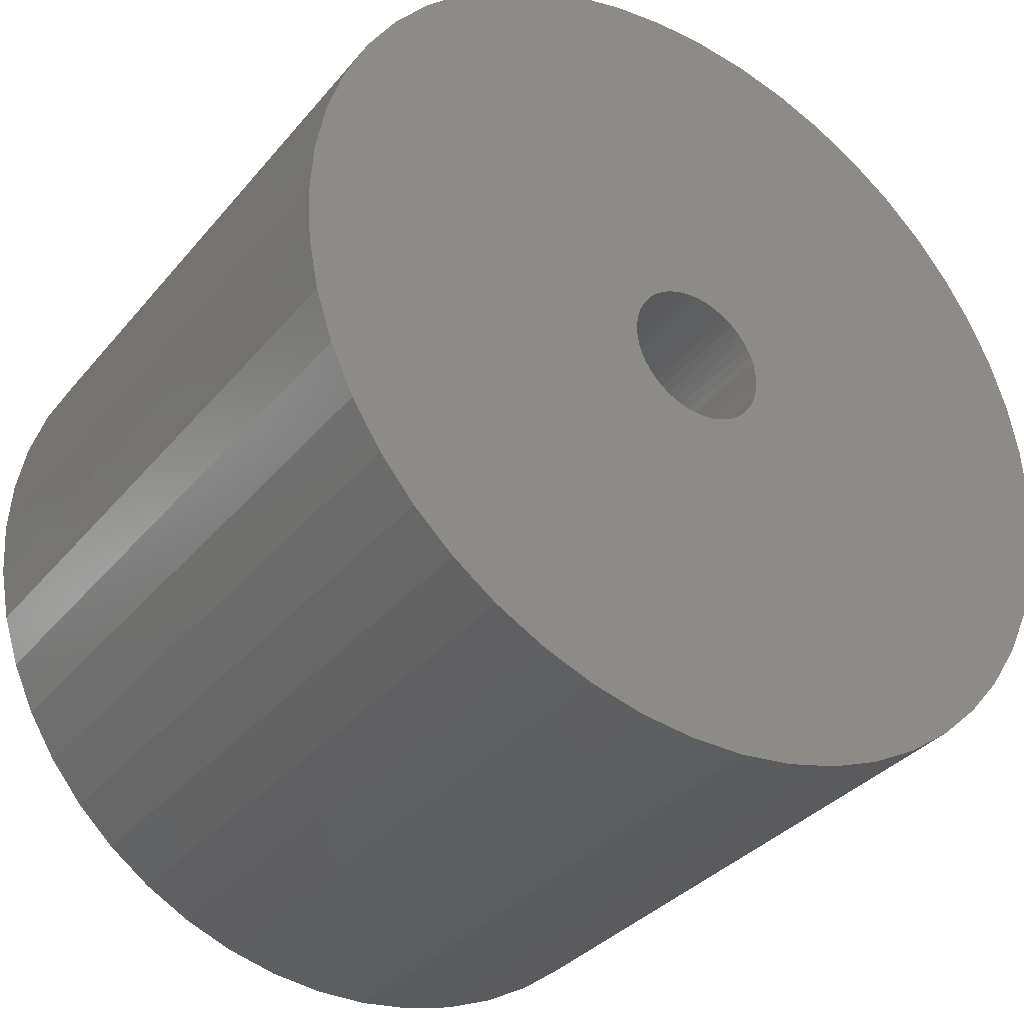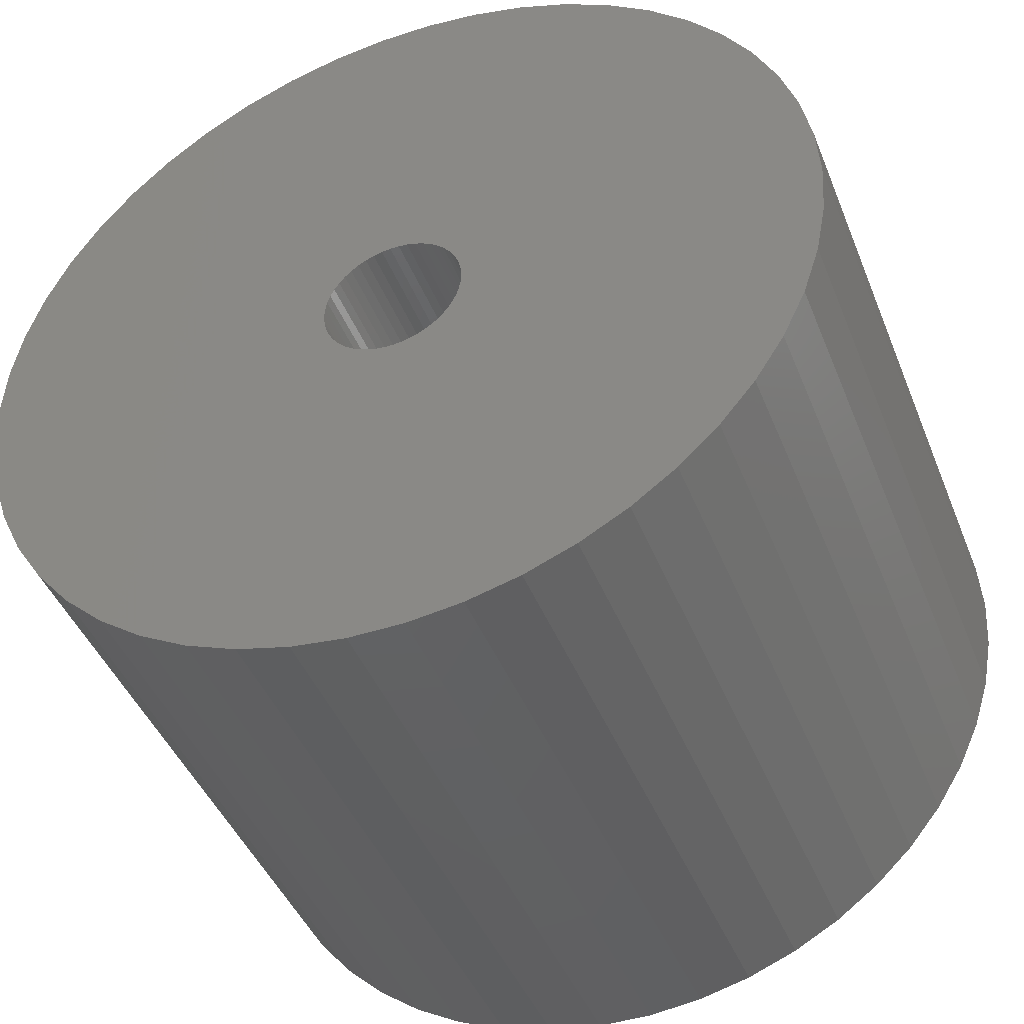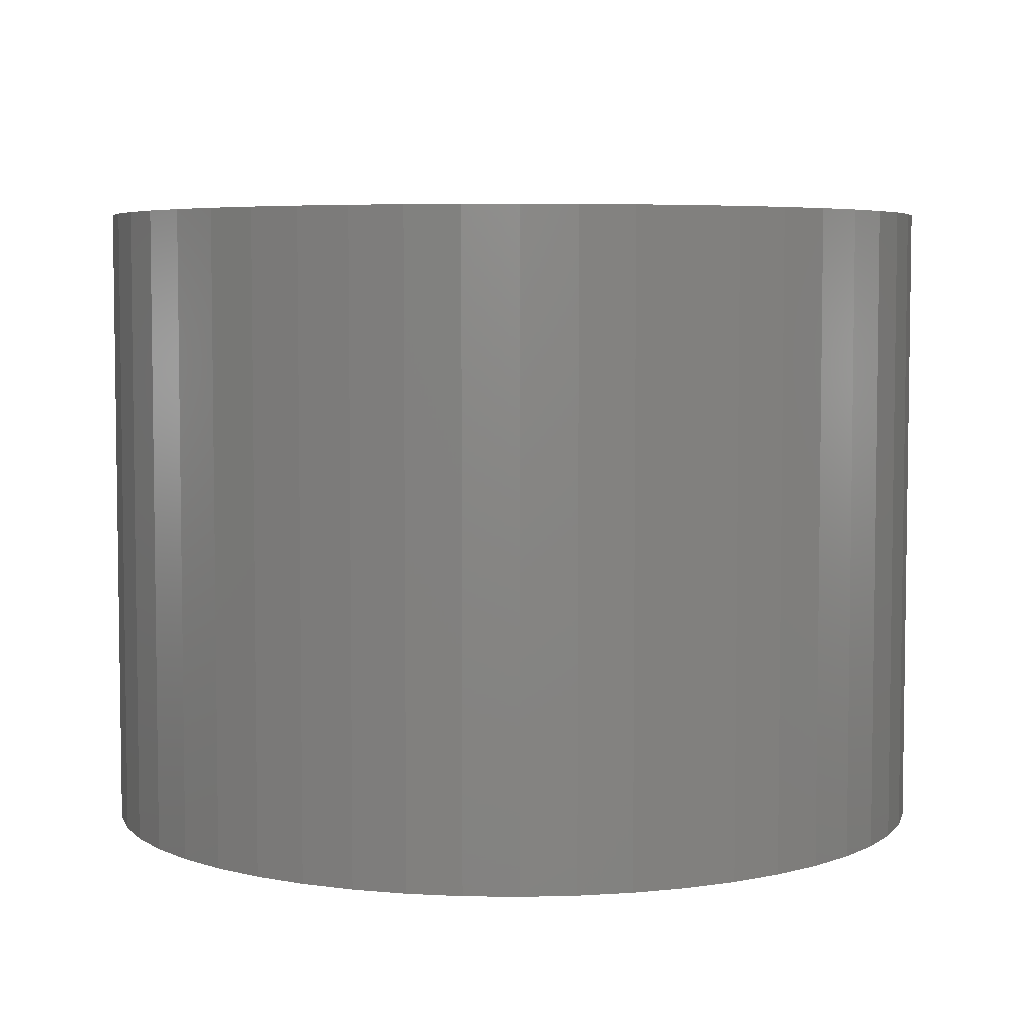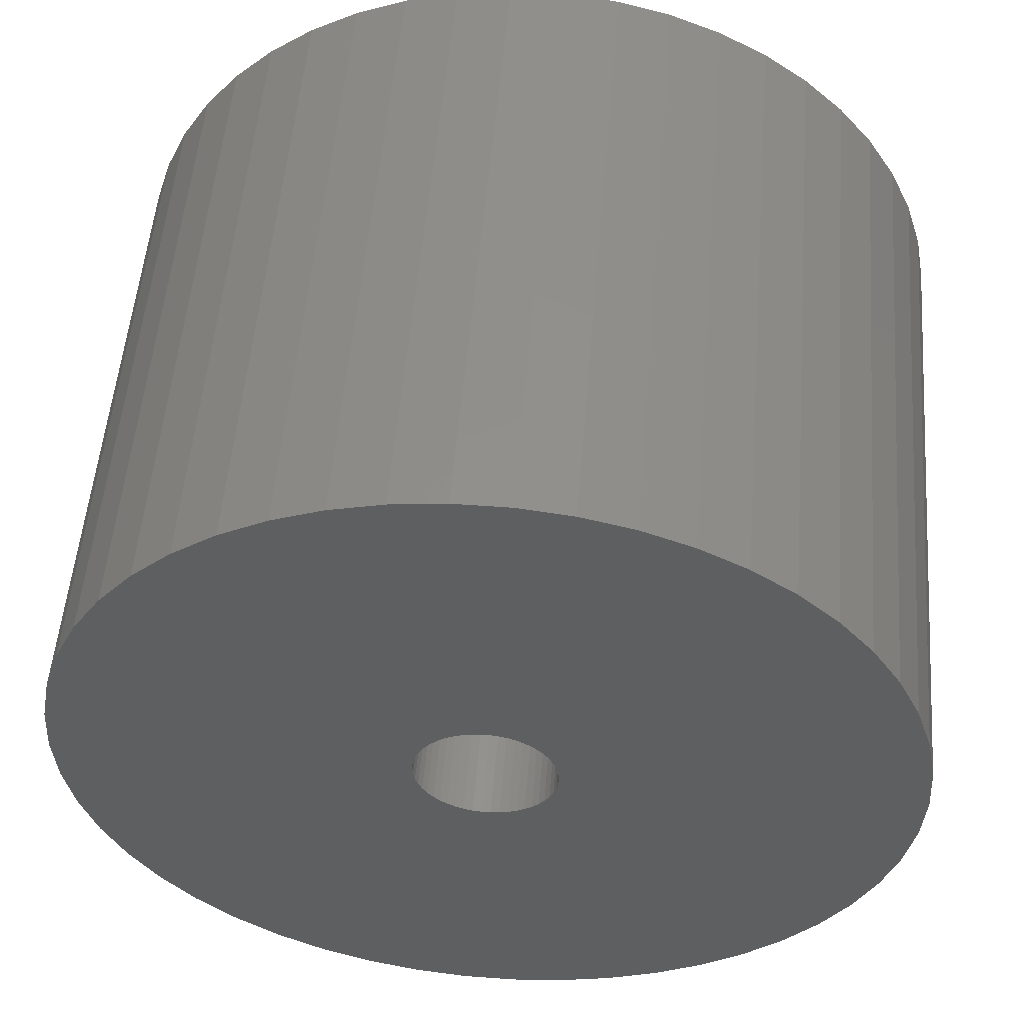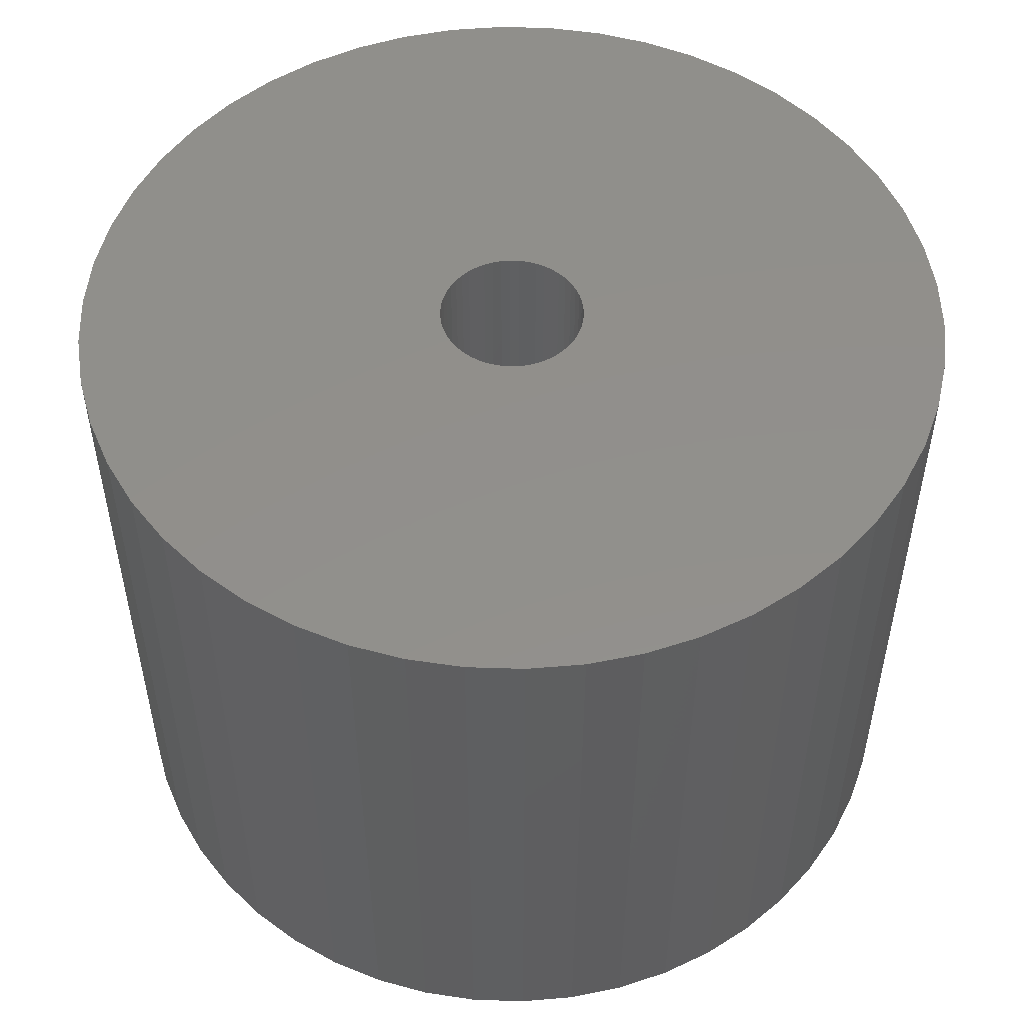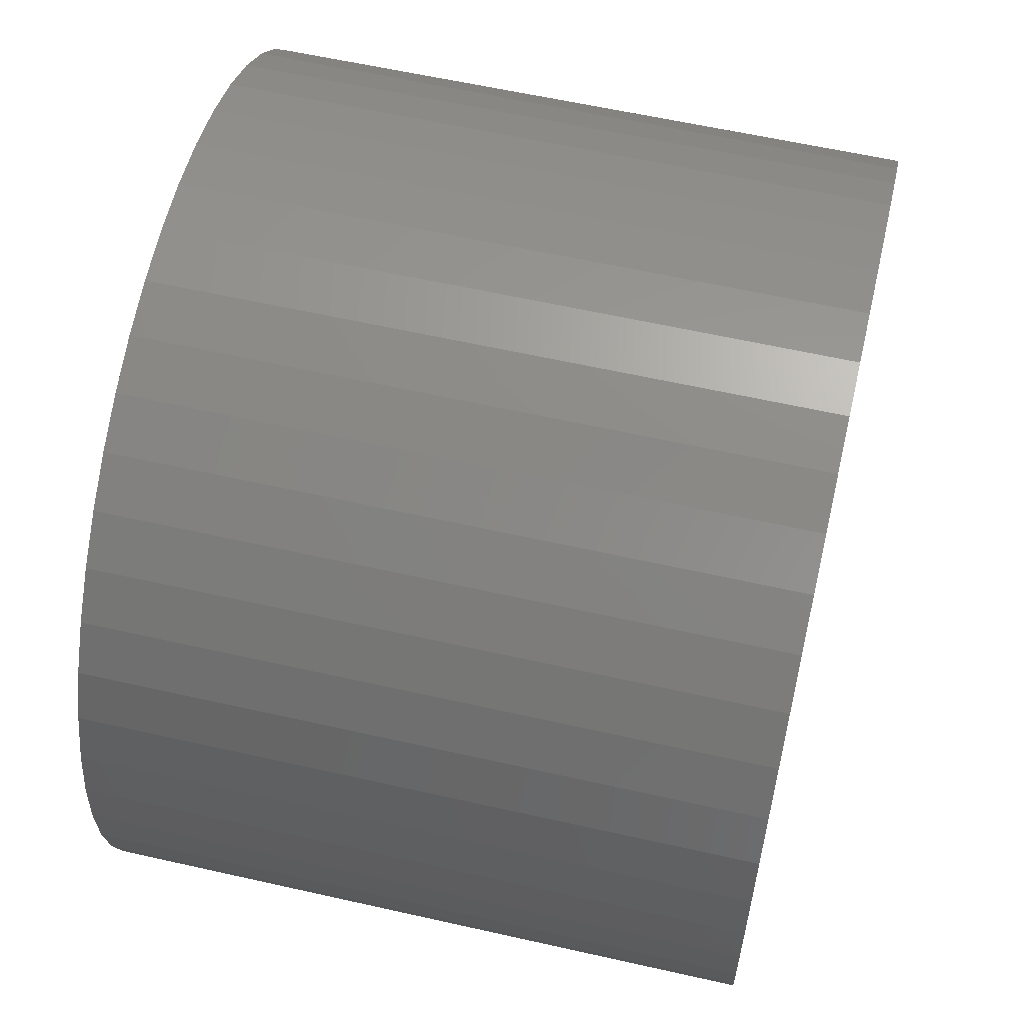
<metadata>
{"format":"stl","ext":"stl","renderer":"f3d","projection":"perspective","resolution":1024,"background":"white","views":[{"elev":-34.3,"azim":-33.6,"up":"+Y"},{"elev":-43.9,"azim":21.0,"up":"+Y"},{"elev":5.3,"azim":-47.8,"up":"+Z"},{"elev":52.6,"azim":-175.4,"up":"+Y"},{"elev":51.9,"azim":-163.6,"up":"+Z"},{"elev":59.5,"azim":103.1,"up":"+Y"}]}
</metadata>
<code>
# stl→obj: 200 verts, 400 faces
v 12 0 9
v 11.91 1.504 -9
v 11.91 1.504 9
v 12 0 -9
v -12 0 -9
v -11.91 1.504 9
v -11.91 1.504 -9
v -12 0 9
v 0.7535 11.98 -9
v -0.7535 11.98 9
v 0.7535 11.98 9
v -0.7535 11.98 -9
v -0.7535 -11.98 -9
v 0.7535 -11.98 9
v -0.7535 -11.98 9
v 0.7535 -11.98 -9
v 8.748 8.215 -9
v 7.649 9.246 9
v 8.748 8.215 9
v 7.649 9.246 -9
v -7.649 9.246 -9
v -8.748 8.215 9
v -7.649 9.246 9
v -8.748 8.215 -9
v -3.708 11.41 -9
v -5.109 10.86 9
v -3.708 11.41 9
v -5.109 10.86 -9
v 9.708 -7.053 9
v 10.52 -5.781 -9
v 10.52 -5.781 9
v 9.708 -7.053 -9
v 11.16 4.417 9
v 10.52 5.781 -9
v 10.52 5.781 9
v 11.16 4.417 -9
v 11.62 2.984 -9
v 11.62 2.984 9
v 9.708 7.053 -9
v 9.708 7.053 9
v 5.109 10.86 -9
v 3.708 11.41 9
v 5.109 10.86 9
v 3.708 11.41 -9
v 2.249 11.79 9
v 2.249 11.79 -9
v 6.43 10.13 -9
v 6.43 10.13 9
v -11.16 4.417 -9
v -10.52 5.781 9
v -10.52 5.781 -9
v -11.16 4.417 9
v -9.708 7.053 -9
v -9.708 7.053 9
v -11.62 2.984 -9
v -11.62 2.984 9
v -2.249 11.79 9
v -2.249 11.79 -9
v 2.249 -11.79 9
v 2.249 -11.79 -9
v 2 0 9
v 1.984 0.2507 9
v 11.91 -1.504 9
v 1.937 0.4974 9
v 1.984 -0.2507 9
v 1.86 0.7362 9
v 11.62 -2.984 9
v 1.753 0.9635 9
v 1.937 -0.4974 9
v 1.618 1.176 9
v 11.16 -4.417 9
v 1.458 1.369 9
v 1.86 -0.7362 9
v 1.275 1.541 9
v 1.072 1.689 9
v 1.753 -0.9635 9
v 0.8516 1.81 9
v 0.618 1.902 9
v 1.618 -1.176 9
v 8.748 -8.215 9
v 0.3748 1.965 9
v 0.1256 1.996 9
v -0.1256 1.996 9
v -0.3748 1.965 9
v -0.618 1.902 9
v -0.8516 1.81 9
v -1.072 1.689 9
v -6.43 10.13 9
v -1.275 1.541 9
v -1.458 1.369 9
v -1.618 1.176 9
v 1.458 -1.369 9
v 7.649 -9.246 9
v 1.275 -1.541 9
v 6.43 -10.13 9
v 1.072 -1.689 9
v 5.109 -10.86 9
v 0.8516 -1.81 9
v 3.708 -11.41 9
v 0.618 -1.902 9
v 0.3748 -1.965 9
v 0.1256 -1.996 9
v -0.1256 -1.996 9
v -0.3748 -1.965 9
v -2.249 -11.79 9
v -0.618 -1.902 9
v -3.708 -11.41 9
v -0.8516 -1.81 9
v -5.109 -10.86 9
v -1.072 -1.689 9
v -6.43 -10.13 9
v -1.275 -1.541 9
v -7.649 -9.246 9
v -1.458 -1.369 9
v -8.748 -8.215 9
v -1.618 -1.176 9
v -9.708 -7.053 9
v -1.753 -0.9635 9
v -10.52 -5.781 9
v -1.86 -0.7362 9
v -11.16 -4.417 9
v -1.937 -0.4974 9
v -11.62 -2.984 9
v -1.984 -0.2507 9
v -11.91 -1.504 9
v -2 0 9
v -1.753 0.9635 9
v -1.86 0.7362 9
v -1.937 0.4974 9
v -1.984 0.2507 9
v -6.43 10.13 -9
v 11.91 -1.504 -9
v 8.748 -8.215 -9
v 11.62 -2.984 -9
v 11.16 -4.417 -9
v -8.748 -8.215 -9
v -7.649 -9.246 -9
v -10.52 -5.781 -9
v -11.16 -4.417 -9
v -9.708 -7.053 -9
v 2 0 -9
v 1.984 -0.2507 -9
v 1.937 -0.4974 -9
v 1.984 0.2507 -9
v 1.86 -0.7362 -9
v 1.753 -0.9635 -9
v 1.937 0.4974 -9
v 1.618 -1.176 -9
v 1.458 -1.369 -9
v 7.649 -9.246 -9
v 1.86 0.7362 -9
v 1.275 -1.541 -9
v 6.43 -10.13 -9
v 1.072 -1.689 -9
v 5.109 -10.86 -9
v 1.753 0.9635 -9
v 0.8516 -1.81 -9
v 3.708 -11.41 -9
v 0.618 -1.902 -9
v 1.618 1.176 -9
v 0.3748 -1.965 -9
v 0.1256 -1.996 -9
v -0.1256 -1.996 -9
v -0.3748 -1.965 -9
v -2.249 -11.79 -9
v -0.618 -1.902 -9
v -3.708 -11.41 -9
v -0.8516 -1.81 -9
v -5.109 -10.86 -9
v -1.072 -1.689 -9
v -6.43 -10.13 -9
v -1.275 -1.541 -9
v -1.458 -1.369 -9
v -1.618 -1.176 -9
v 1.458 1.369 -9
v 1.275 1.541 -9
v 1.072 1.689 -9
v 0.8516 1.81 -9
v 0.618 1.902 -9
v 0.3748 1.965 -9
v 0.1256 1.996 -9
v -0.1256 1.996 -9
v -0.3748 1.965 -9
v -0.618 1.902 -9
v -0.8516 1.81 -9
v -1.072 1.689 -9
v -1.275 1.541 -9
v -1.458 1.369 -9
v -1.618 1.176 -9
v -1.753 0.9635 -9
v -1.86 0.7362 -9
v -1.937 0.4974 -9
v -1.984 0.2507 -9
v -2 0 -9
v -1.753 -0.9635 -9
v -1.86 -0.7362 -9
v -1.937 -0.4974 -9
v -11.62 -2.984 -9
v -1.984 -0.2507 -9
v -11.91 -1.504 -9
f 1 2 3
f 2 1 4
f 5 6 7
f 6 5 8
f 9 10 11
f 10 9 12
f 13 14 15
f 14 13 16
f 17 18 19
f 18 17 20
f 21 22 23
f 22 21 24
f 25 26 27
f 26 25 28
f 29 30 31
f 30 29 32
f 33 34 35
f 34 33 36
f 3 37 38
f 37 3 2
f 35 39 40
f 39 35 34
f 41 42 43
f 42 41 44
f 44 45 42
f 45 44 46
f 47 43 48
f 43 47 41
f 49 50 51
f 50 49 52
f 53 22 24
f 22 53 54
f 55 52 49
f 52 55 56
f 12 57 10
f 57 12 58
f 16 59 14
f 59 16 60
f 38 36 33
f 36 38 37
f 40 17 19
f 17 40 39
f 46 11 45
f 11 46 9
f 20 48 18
f 48 20 47
f 51 54 53
f 54 51 50
f 7 56 55
f 56 7 6
f 61 1 3
f 62 3 38
f 1 61 63
f 64 38 33
f 65 63 61
f 66 33 35
f 63 65 67
f 68 35 40
f 69 67 65
f 70 40 19
f 67 69 71
f 72 19 18
f 73 71 69
f 74 18 48
f 71 73 31
f 75 48 43
f 76 31 73
f 77 43 42
f 31 76 29
f 78 42 45
f 79 29 76
f 29 79 80
f 3 62 61
f 38 64 62
f 33 66 64
f 35 68 66
f 40 70 68
f 19 72 70
f 18 74 72
f 48 75 74
f 43 77 75
f 81 45 11
f 42 78 77
f 45 81 78
f 11 82 81
f 11 83 82
f 10 83 11
f 83 10 84
f 57 84 10
f 84 57 85
f 27 85 57
f 85 27 86
f 26 86 27
f 86 26 87
f 88 87 26
f 87 88 89
f 23 89 88
f 89 23 90
f 90 22 91
f 22 90 23
f 92 80 79
f 80 92 93
f 94 93 92
f 93 94 95
f 96 95 94
f 95 96 97
f 98 97 96
f 97 98 99
f 100 99 98
f 99 100 59
f 101 59 100
f 59 101 14
f 102 14 101
f 103 14 102
f 15 103 104
f 105 104 106
f 103 15 14
f 107 106 108
f 109 108 110
f 111 110 112
f 113 112 114
f 115 114 116
f 117 116 118
f 119 118 120
f 121 120 122
f 123 122 124
f 104 105 15
f 125 124 126
f 54 91 22
f 91 54 127
f 106 107 105
f 50 127 54
f 108 109 107
f 127 50 128
f 110 111 109
f 52 128 50
f 112 113 111
f 128 52 129
f 114 115 113
f 56 129 52
f 116 117 115
f 129 56 130
f 118 119 117
f 6 130 56
f 120 121 119
f 130 6 126
f 122 123 121
f 8 126 6
f 124 125 123
f 126 8 125
f 28 88 26
f 88 28 131
f 131 23 88
f 23 131 21
f 58 27 57
f 27 58 25
f 63 4 1
f 4 63 132
f 80 32 29
f 32 80 133
f 71 134 67
f 134 71 135
f 67 132 63
f 132 67 134
f 136 113 115
f 113 136 137
f 138 121 139
f 121 138 119
f 136 117 140
f 117 136 115
f 141 4 132
f 142 132 134
f 4 141 2
f 143 134 135
f 144 2 141
f 145 135 30
f 2 144 37
f 146 30 32
f 147 37 144
f 148 32 133
f 37 147 36
f 149 133 150
f 151 36 147
f 152 150 153
f 36 151 34
f 154 153 155
f 156 34 151
f 157 155 158
f 34 156 39
f 159 158 60
f 160 39 156
f 39 160 17
f 132 142 141
f 134 143 142
f 135 145 143
f 30 146 145
f 32 148 146
f 133 149 148
f 150 152 149
f 153 154 152
f 155 157 154
f 161 60 16
f 158 159 157
f 60 161 159
f 16 162 161
f 16 163 162
f 13 163 16
f 163 13 164
f 165 164 13
f 164 165 166
f 167 166 165
f 166 167 168
f 169 168 167
f 168 169 170
f 171 170 169
f 170 171 172
f 137 172 171
f 172 137 173
f 173 136 174
f 136 173 137
f 175 17 160
f 17 175 20
f 176 20 175
f 20 176 47
f 177 47 176
f 47 177 41
f 178 41 177
f 41 178 44
f 179 44 178
f 44 179 46
f 180 46 179
f 46 180 9
f 181 9 180
f 182 9 181
f 12 182 183
f 58 183 184
f 182 12 9
f 25 184 185
f 28 185 186
f 131 186 187
f 21 187 188
f 24 188 189
f 53 189 190
f 51 190 191
f 49 191 192
f 55 192 193
f 183 58 12
f 7 193 194
f 140 174 136
f 174 140 195
f 184 25 58
f 138 195 140
f 185 28 25
f 195 138 196
f 186 131 28
f 139 196 138
f 187 21 131
f 196 139 197
f 188 24 21
f 198 197 139
f 189 53 24
f 197 198 199
f 190 51 53
f 200 199 198
f 191 49 51
f 199 200 194
f 192 55 49
f 5 194 200
f 193 7 55
f 194 5 7
f 155 95 97
f 95 155 153
f 150 80 93
f 80 150 133
f 31 135 71
f 135 31 30
f 169 107 109
f 107 169 167
f 139 123 198
f 123 139 121
f 158 97 99
f 97 158 155
f 60 99 59
f 99 60 158
f 165 15 105
f 15 165 13
f 137 111 113
f 111 137 171
f 171 109 111
f 109 171 169
f 140 119 138
f 119 140 117
f 198 125 200
f 125 198 123
f 200 8 5
f 8 200 125
f 153 93 95
f 93 153 150
f 167 105 107
f 105 167 165
f 141 62 144
f 62 141 61
f 126 193 130
f 193 126 194
f 182 82 83
f 82 182 181
f 162 103 102
f 103 162 163
f 149 94 92
f 94 149 152
f 176 72 74
f 72 176 175
f 188 89 90
f 89 188 187
f 185 85 86
f 85 185 184
f 151 68 156
f 68 151 66
f 144 64 147
f 64 144 62
f 179 77 78
f 77 179 178
f 177 74 75
f 74 177 176
f 128 190 127
f 190 128 191
f 127 189 91
f 189 127 190
f 129 191 128
f 191 129 192
f 186 86 87
f 86 186 185
f 184 84 85
f 84 184 183
f 161 102 101
f 102 161 162
f 147 66 151
f 66 147 64
f 160 72 175
f 72 160 70
f 156 70 160
f 70 156 68
f 180 78 81
f 78 180 179
f 181 81 82
f 81 181 180
f 178 75 77
f 75 178 177
f 91 188 90
f 188 91 189
f 130 192 129
f 192 130 193
f 187 87 89
f 87 187 186
f 183 83 84
f 83 183 182
f 143 65 142
f 65 143 69
f 166 108 106
f 108 166 168
f 118 196 120
f 196 118 195
f 154 98 96
f 98 154 157
f 157 100 98
f 100 157 159
f 149 79 148
f 79 149 92
f 146 73 145
f 73 146 76
f 142 61 141
f 61 142 65
f 120 197 122
f 197 120 196
f 124 194 126
f 194 124 199
f 152 96 94
f 96 152 154
f 159 101 100
f 101 159 161
f 148 76 146
f 76 148 79
f 145 69 143
f 69 145 73
f 163 104 103
f 104 163 164
f 172 114 112
f 114 172 173
f 168 110 108
f 110 168 170
f 164 106 104
f 106 164 166
f 114 174 116
f 174 114 173
f 116 195 118
f 195 116 174
f 122 199 124
f 199 122 197
f 170 112 110
f 112 170 172

</code>
